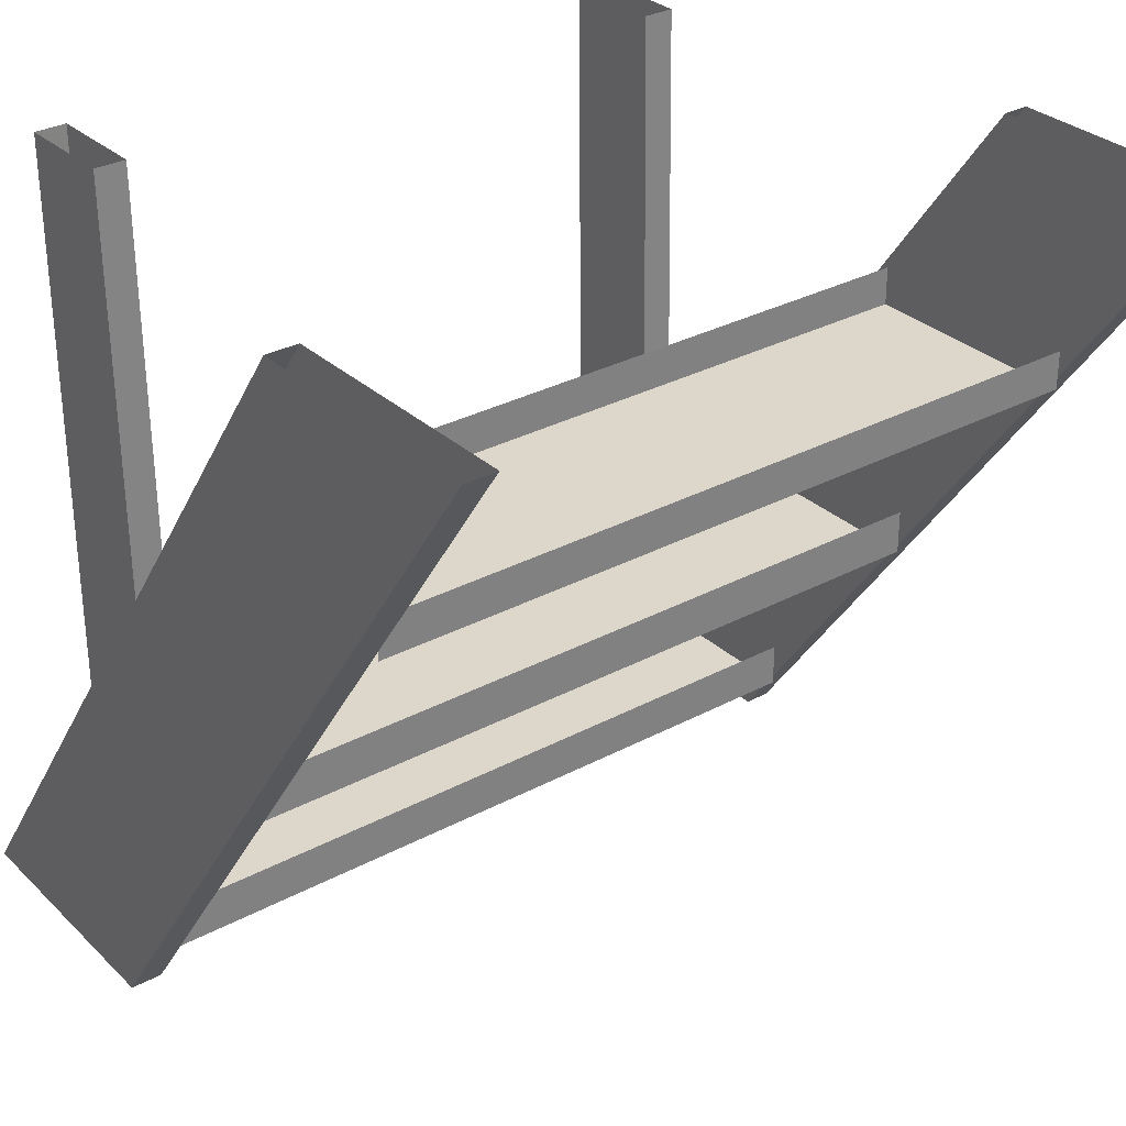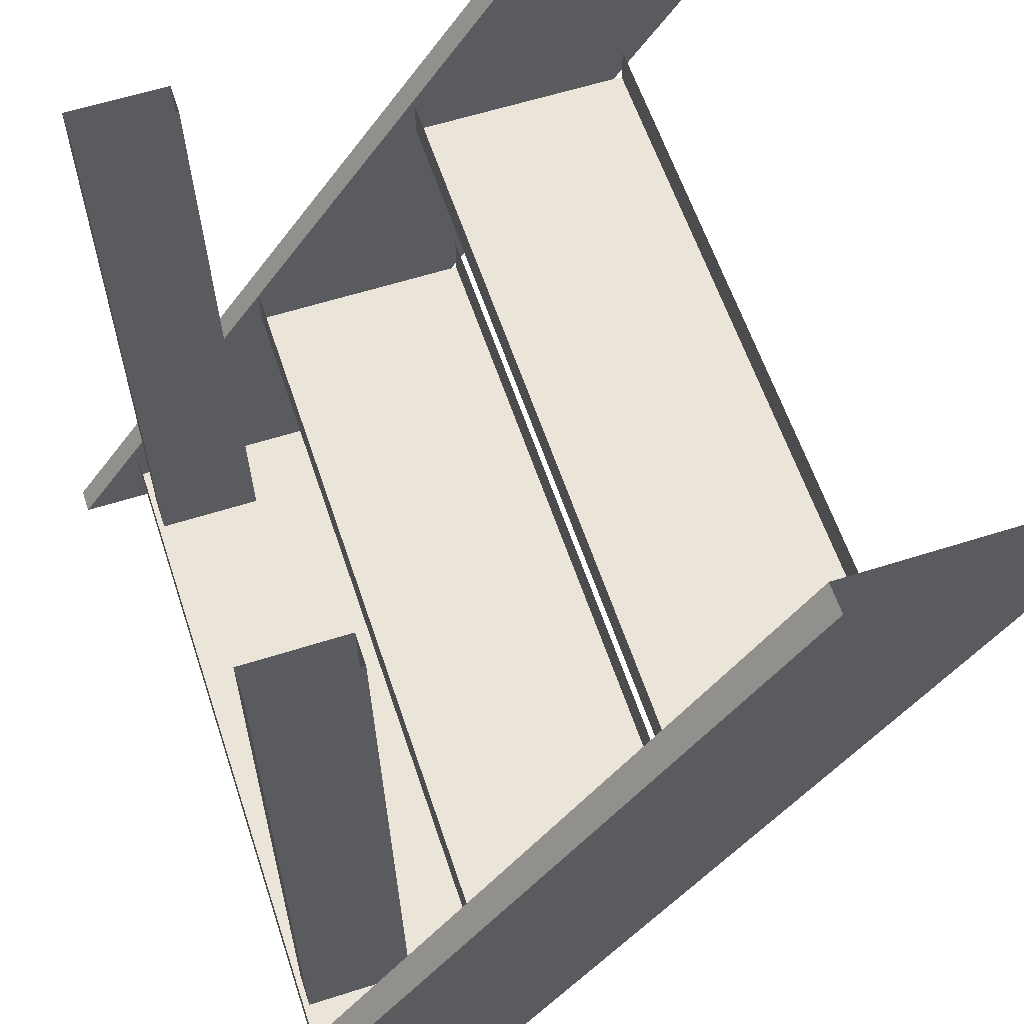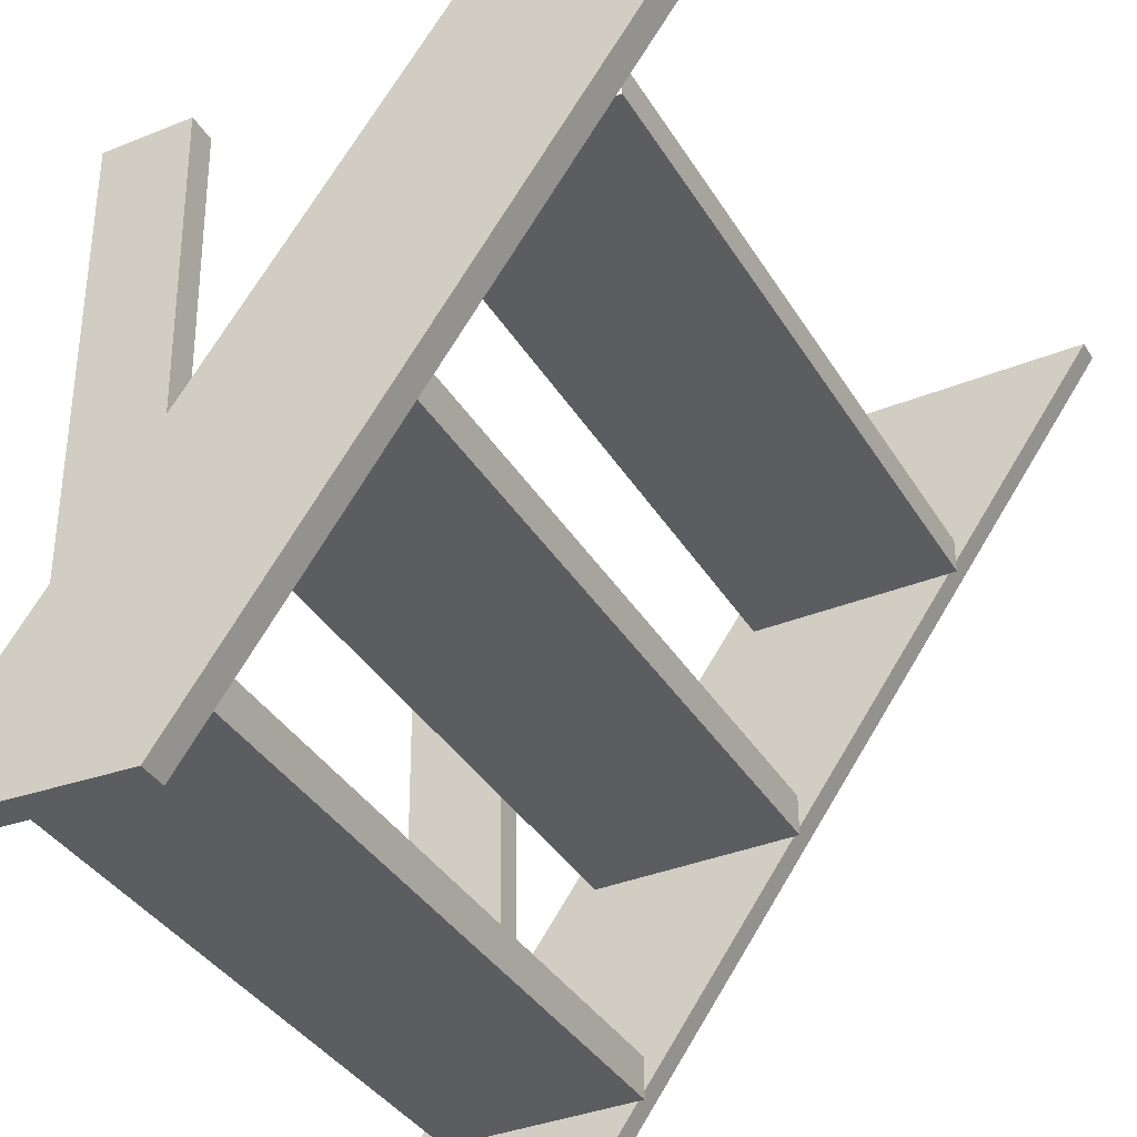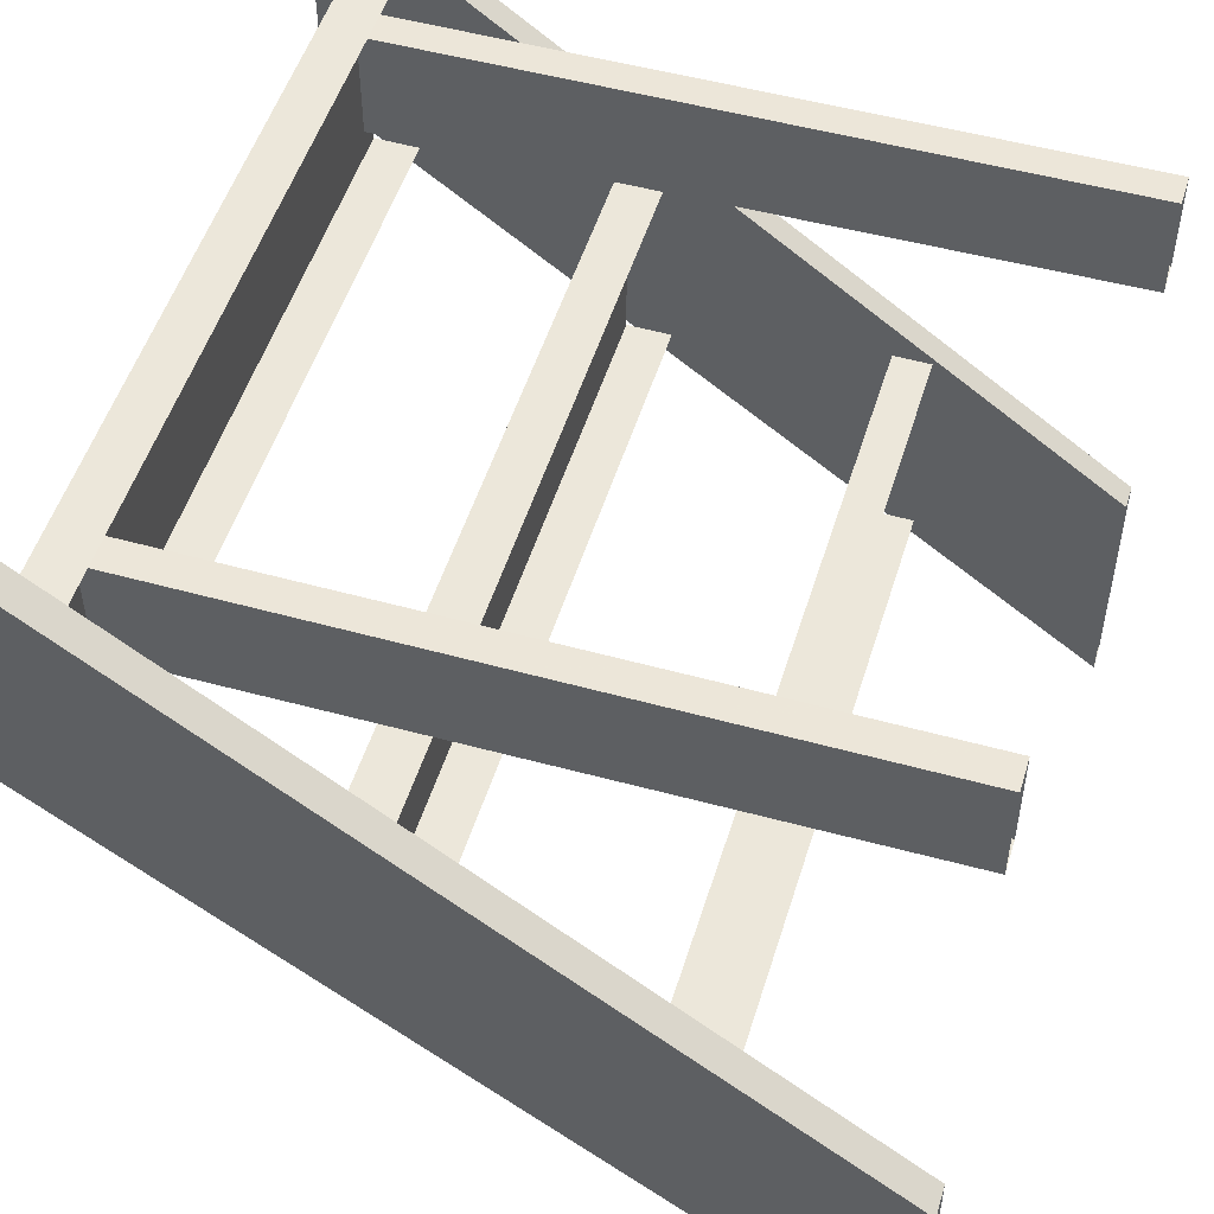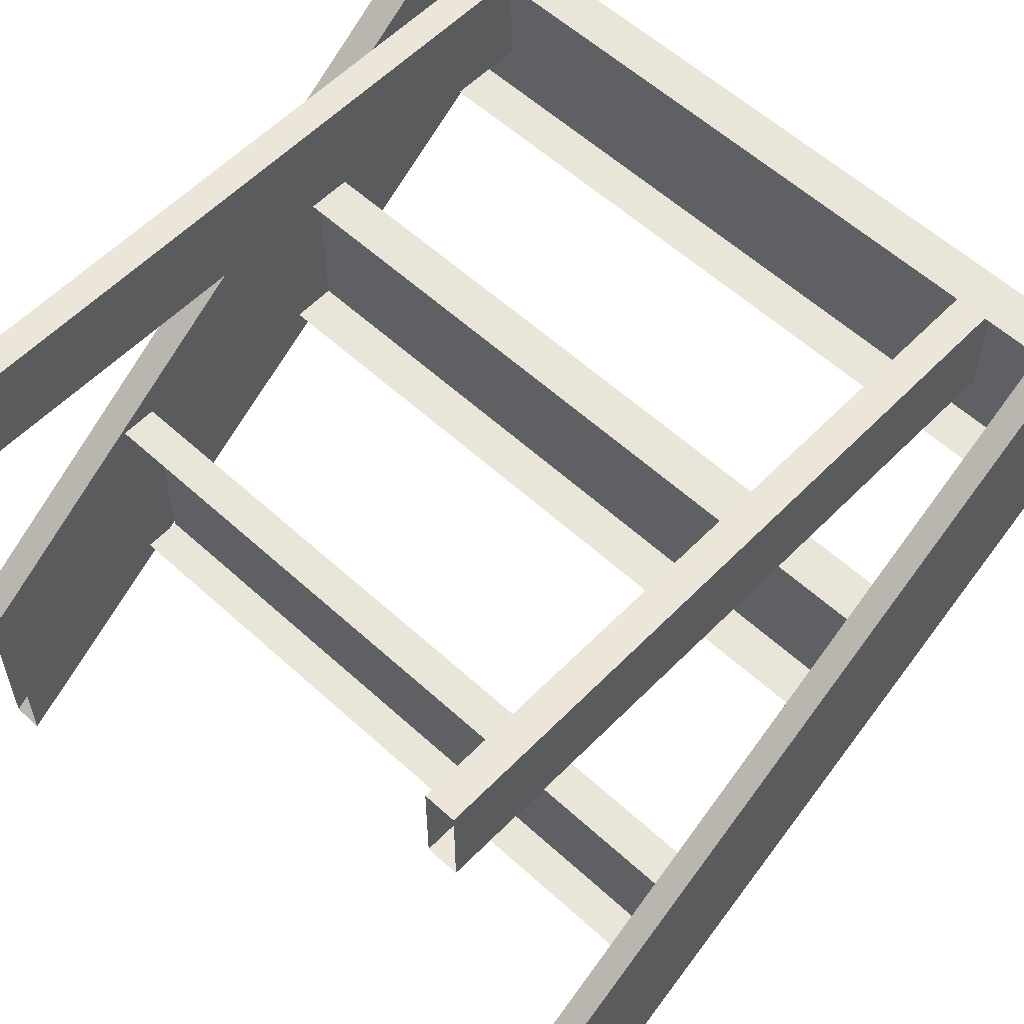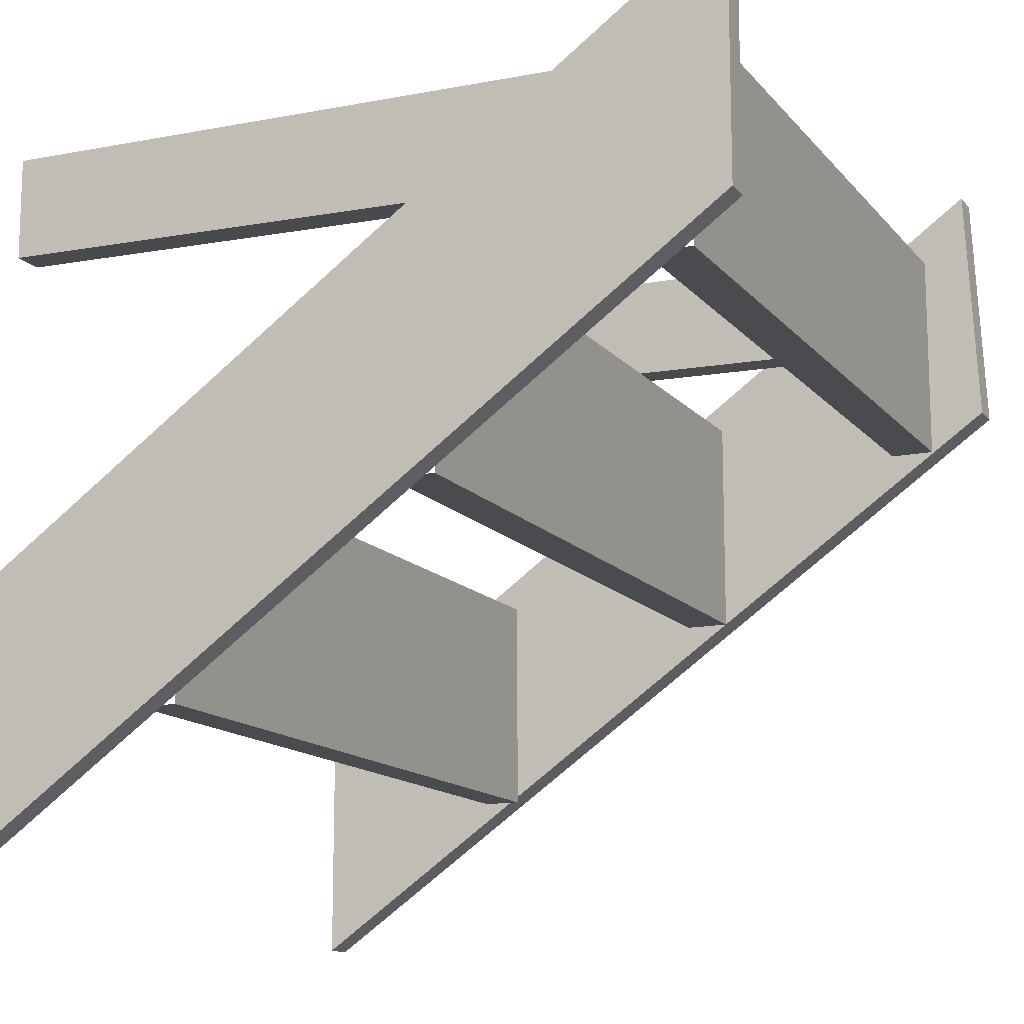
<metadata>
{"format":"obj","ext":"obj","renderer":"f3d","projection":"perspective","resolution":1024,"background":"white","views":[{"elev":30.7,"azim":142.2,"up":"+Y"},{"elev":59.4,"azim":71.8,"up":"+Y"},{"elev":-36.8,"azim":117.7,"up":"+Y"},{"elev":51.7,"azim":107.1,"up":"+Z"},{"elev":58.0,"azim":-136.6,"up":"+Z"},{"elev":-13.7,"azim":-65.6,"up":"+Z"}]}
</metadata>
<code>
v -0.4609 -0.8984 0.4062
v 0.4453 -0.8984 0.4062
v 0.4453 -0.8438 0.4062
v -0.4609 -0.8438 0.4062
v -0.4609 -0.8984 0.1406
v 0.4453 -0.8984 0.1406
v -0.4609 -0.8438 0.1406
v 0.4453 -0.8438 0.1406
v -0.4609 -0.6016 0.2031
v 0.4453 -0.6016 0.2031
v 0.4453 -0.5469 0.2031
v -0.4609 -0.5469 0.2031
v -0.4609 -0.6016 -0.07031
v 0.4453 -0.6016 -0.07031
v -0.4609 -0.5469 -0.07031
v 0.4453 -0.5469 -0.07031
v -0.3438 -0.8594 0.3984
v -0.3438 0 0.4062
v -0.3828 0 0.4062
v -0.3828 -0.8594 0.3984
v -0.3828 0 0.2812
v -0.3828 -0.8594 0.2656
v -0.3438 0 0.2812
v -0.3438 -0.8594 0.2656
v -0.4609 -0.2891 -0.02344
v 0.4453 -0.2891 -0.02344
v 0.4453 -0.2422 -0.02344
v -0.4609 -0.2422 -0.02344
v -0.4609 -0.2891 -0.2969
v 0.4453 -0.2891 -0.2969
v -0.4609 -0.2422 -0.2969
v 0.4453 -0.2422 -0.2969
v -0.4609 -0.9531 0.4922
v -0.4609 0 -0.1875
v -0.4922 0 -0.1875
v -0.4922 -0.9531 0.4922
v -0.4922 -0.9531 0.1875
v -0.4609 -0.9531 0.1875
v -0.4609 0 -0.4922
v -0.4922 0 -0.4922
v 0.3906 -0.8594 0.3984
v 0.3906 0 0.4062
v 0.3516 0 0.4062
v 0.3516 -0.8594 0.3984
v 0.3516 0 0.2812
v 0.3516 -0.8594 0.2656
v 0.3906 0 0.2812
v 0.3906 -0.8594 0.2656
v 0.4844 -0.9531 0.4922
v 0.4844 0 -0.1875
v 0.4453 0 -0.1875
v 0.4453 -0.9531 0.4922
v 0.4453 -0.9688 0.1875
v 0.4844 -0.9688 0.1875
v 0.4844 0 -0.4922
v 0.4453 0 -0.4922
f 1 2 3
f 1 3 4
f 7 8 6
f 7 6 5
f 9 10 11
f 9 11 12
f 15 16 14
f 15 14 13
f 17 18 19
f 17 19 20
f 22 21 23
f 22 23 24
f 25 26 27
f 25 27 28
f 31 32 30
f 31 30 29
f 33 34 35
f 33 35 36
f 33 36 37
f 33 37 38
f 37 40 39
f 37 39 38
f 41 42 43
f 41 43 44
f 46 45 47
f 46 47 48
f 49 50 51
f 49 51 52
f 49 52 53
f 49 53 54
f 53 56 55
f 53 55 54
f 1 5 6
f 1 6 2
f 9 13 14
f 9 14 10
f 20 19 21
f 20 21 22
f 24 23 17
f 17 23 18
f 25 29 30
f 25 30 26
f 33 38 39
f 33 39 34
f 44 43 45
f 44 45 46
f 48 47 41
f 41 47 42
f 49 54 55
f 49 55 50
f 40 37 36
f 40 36 35
f 56 53 52
f 56 52 51

</code>
